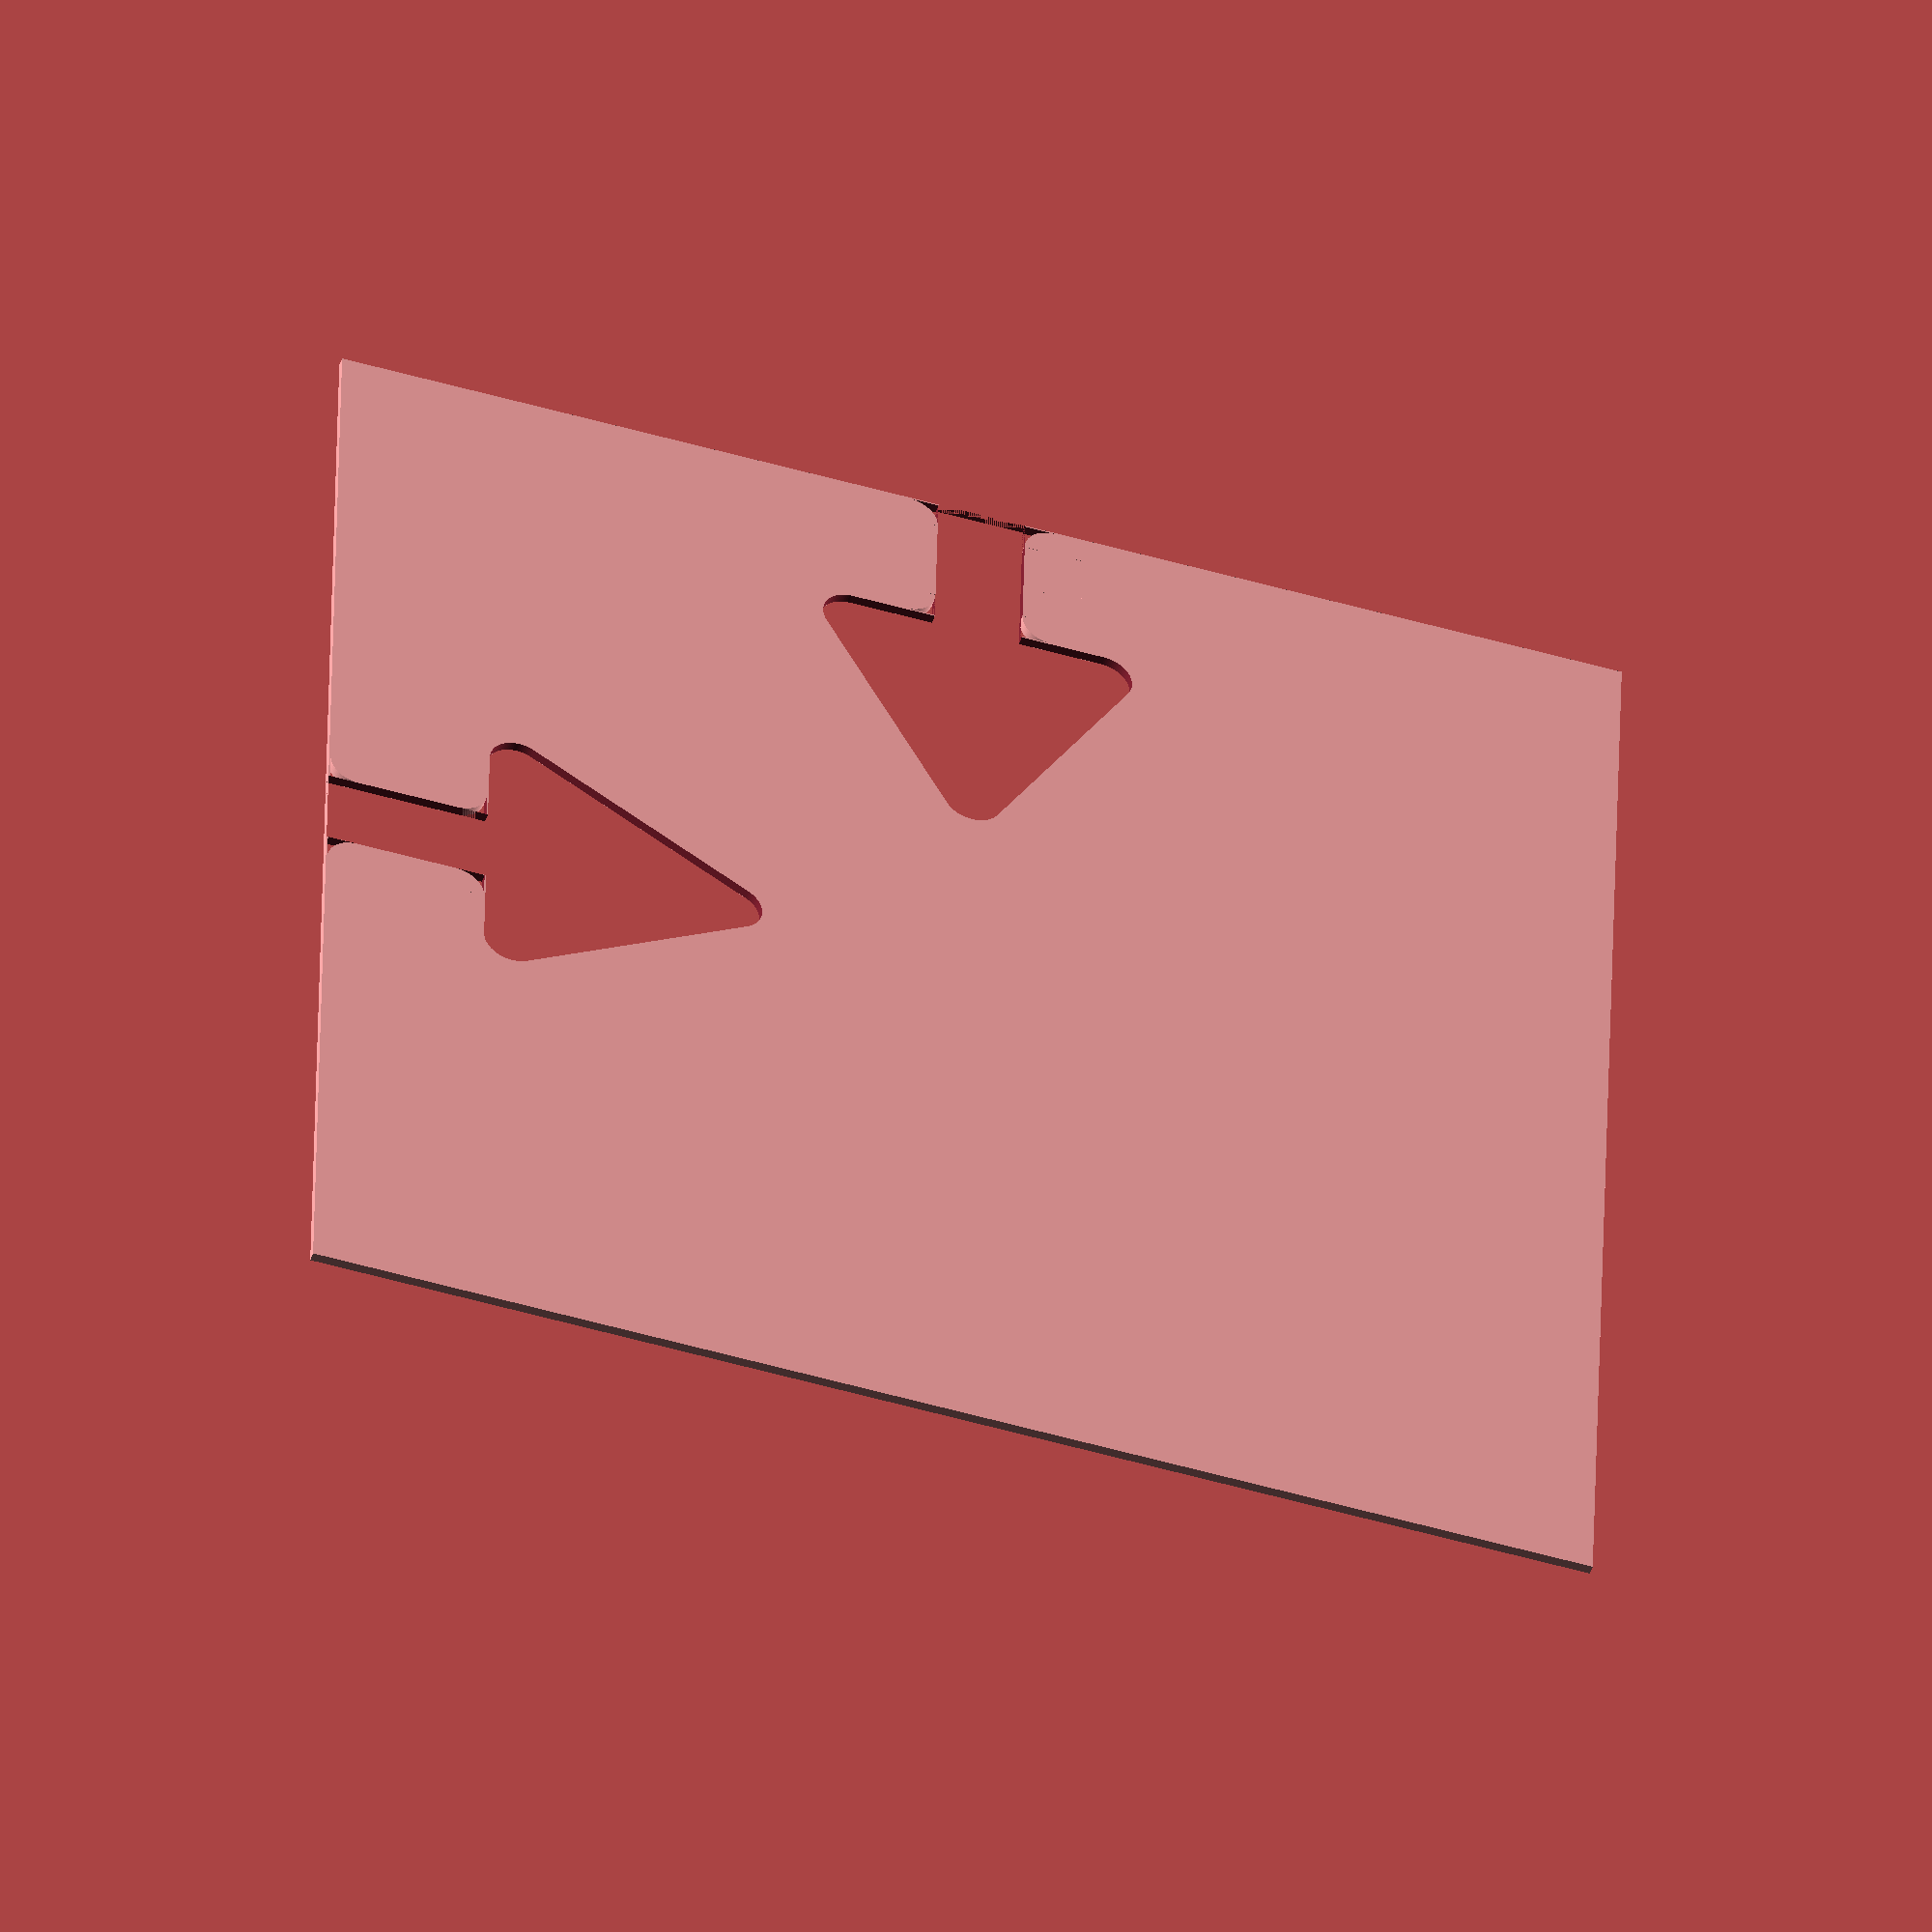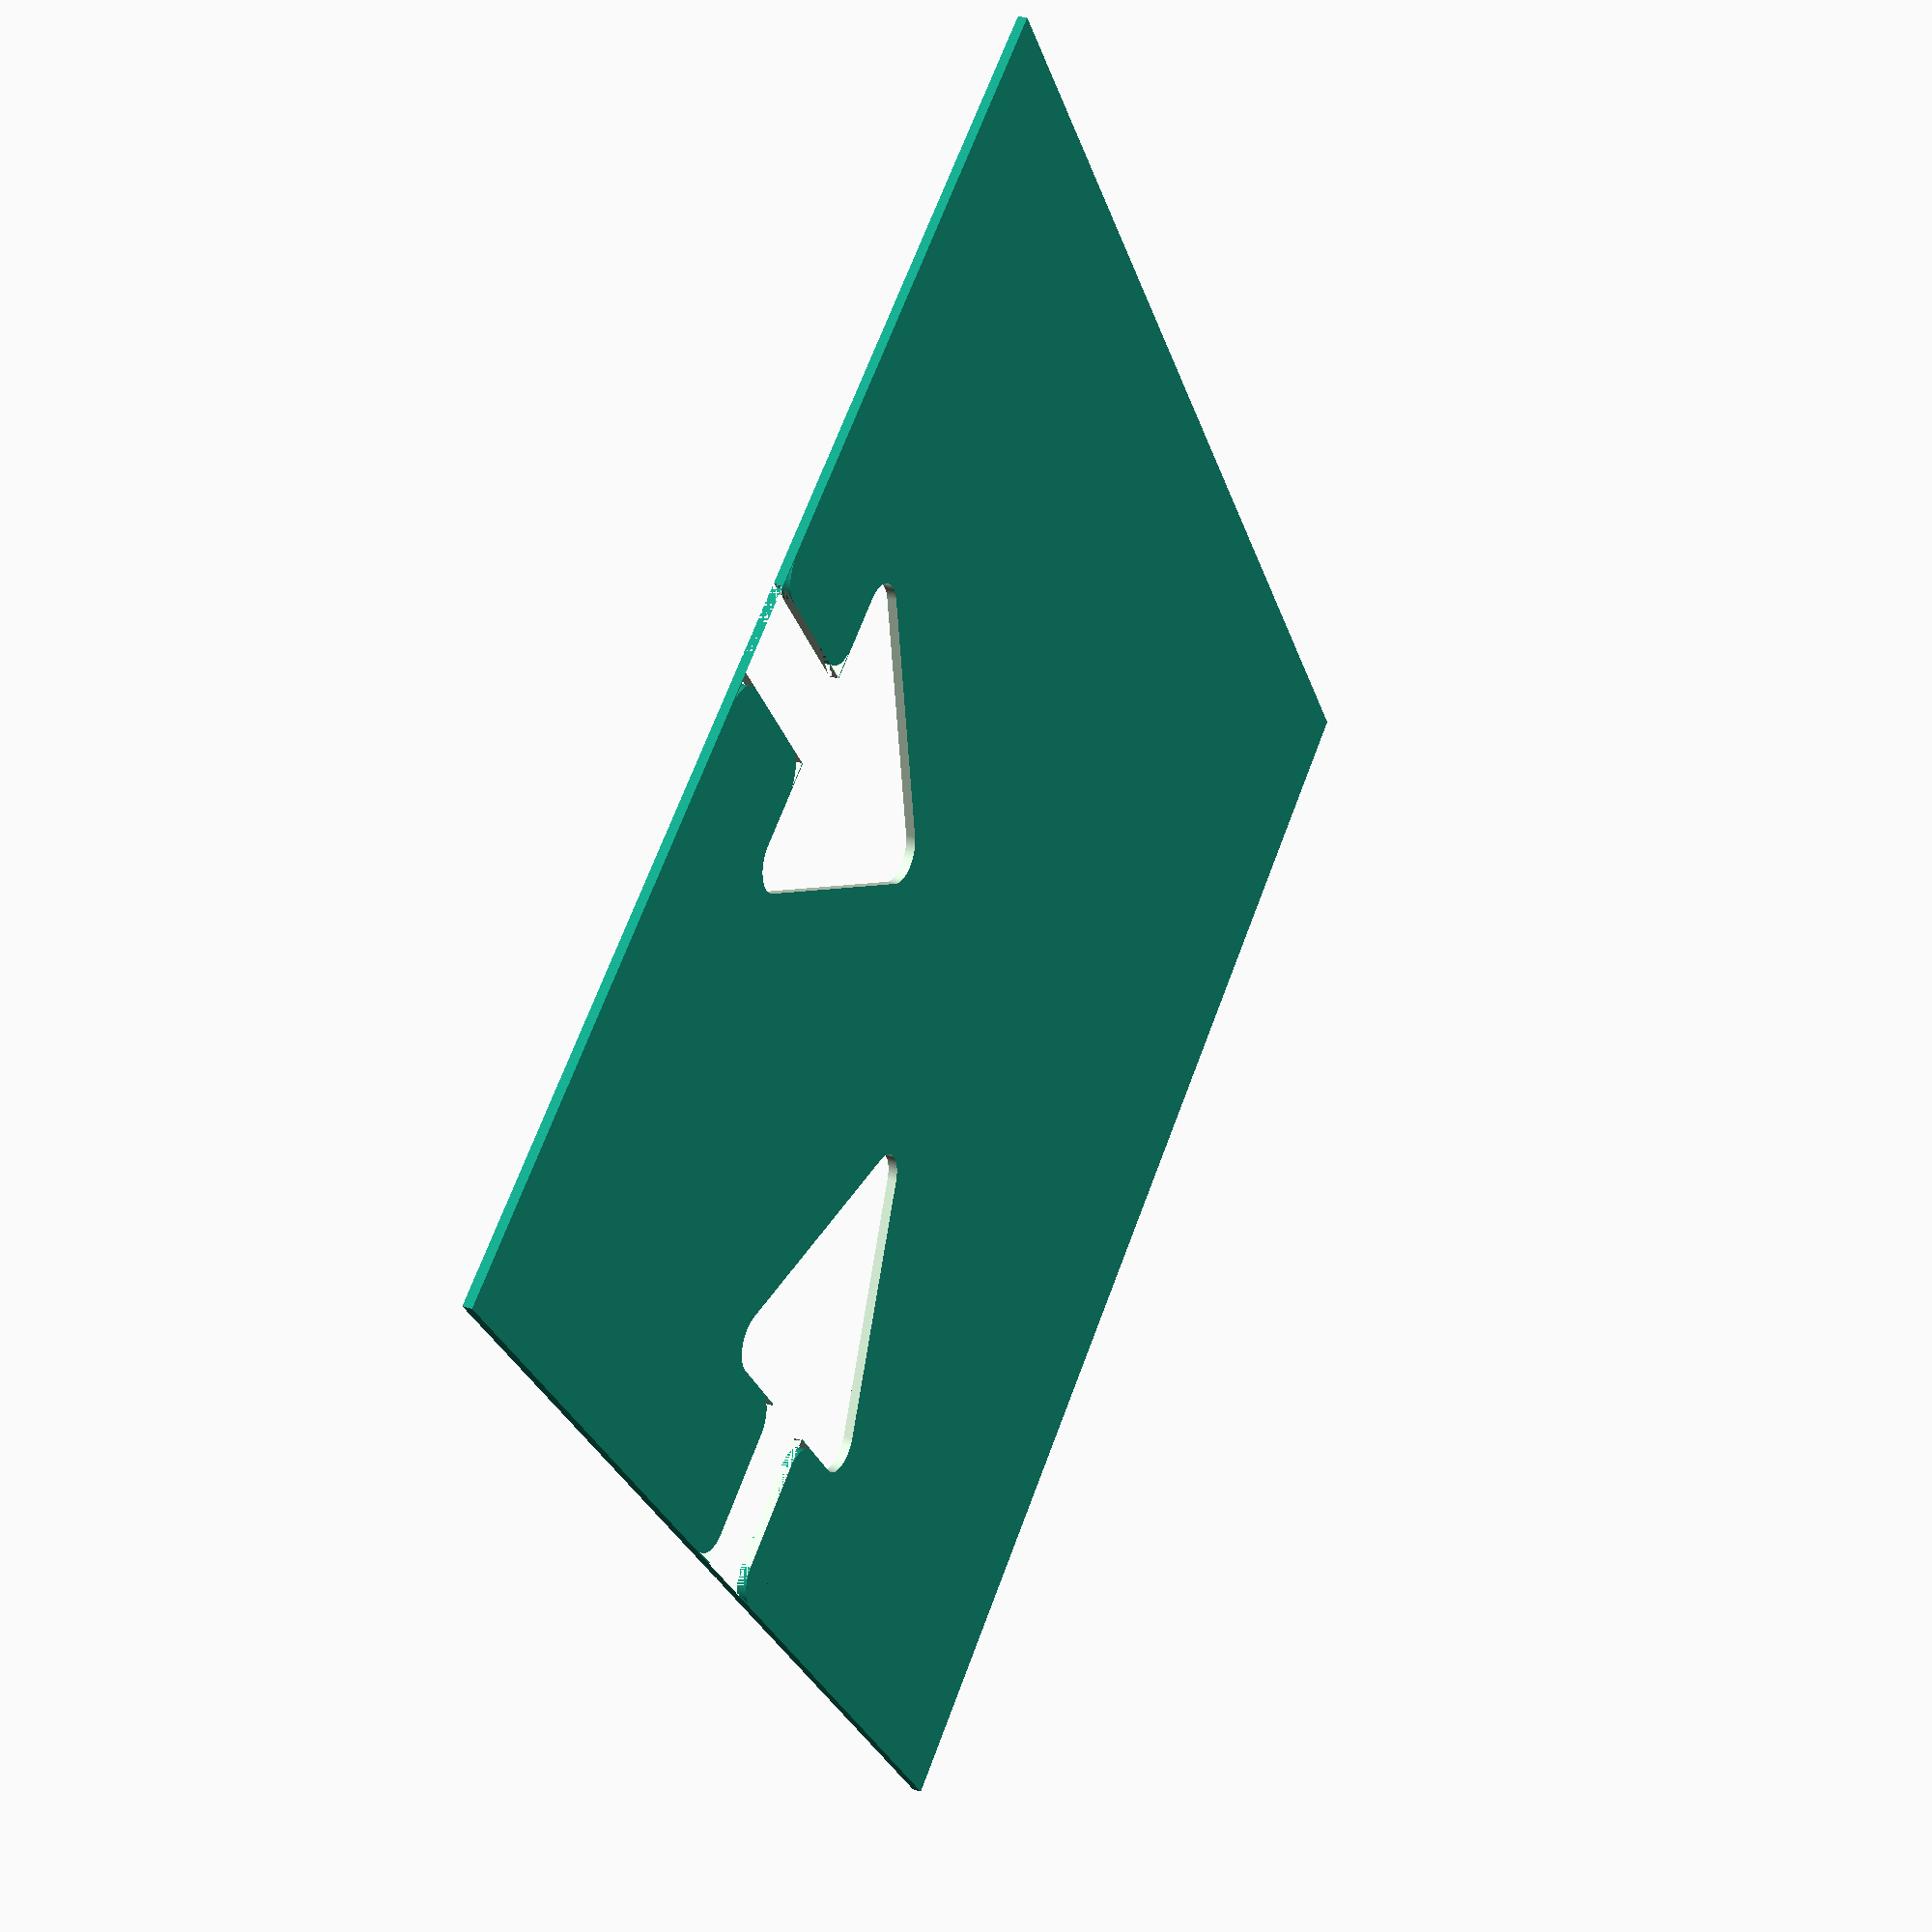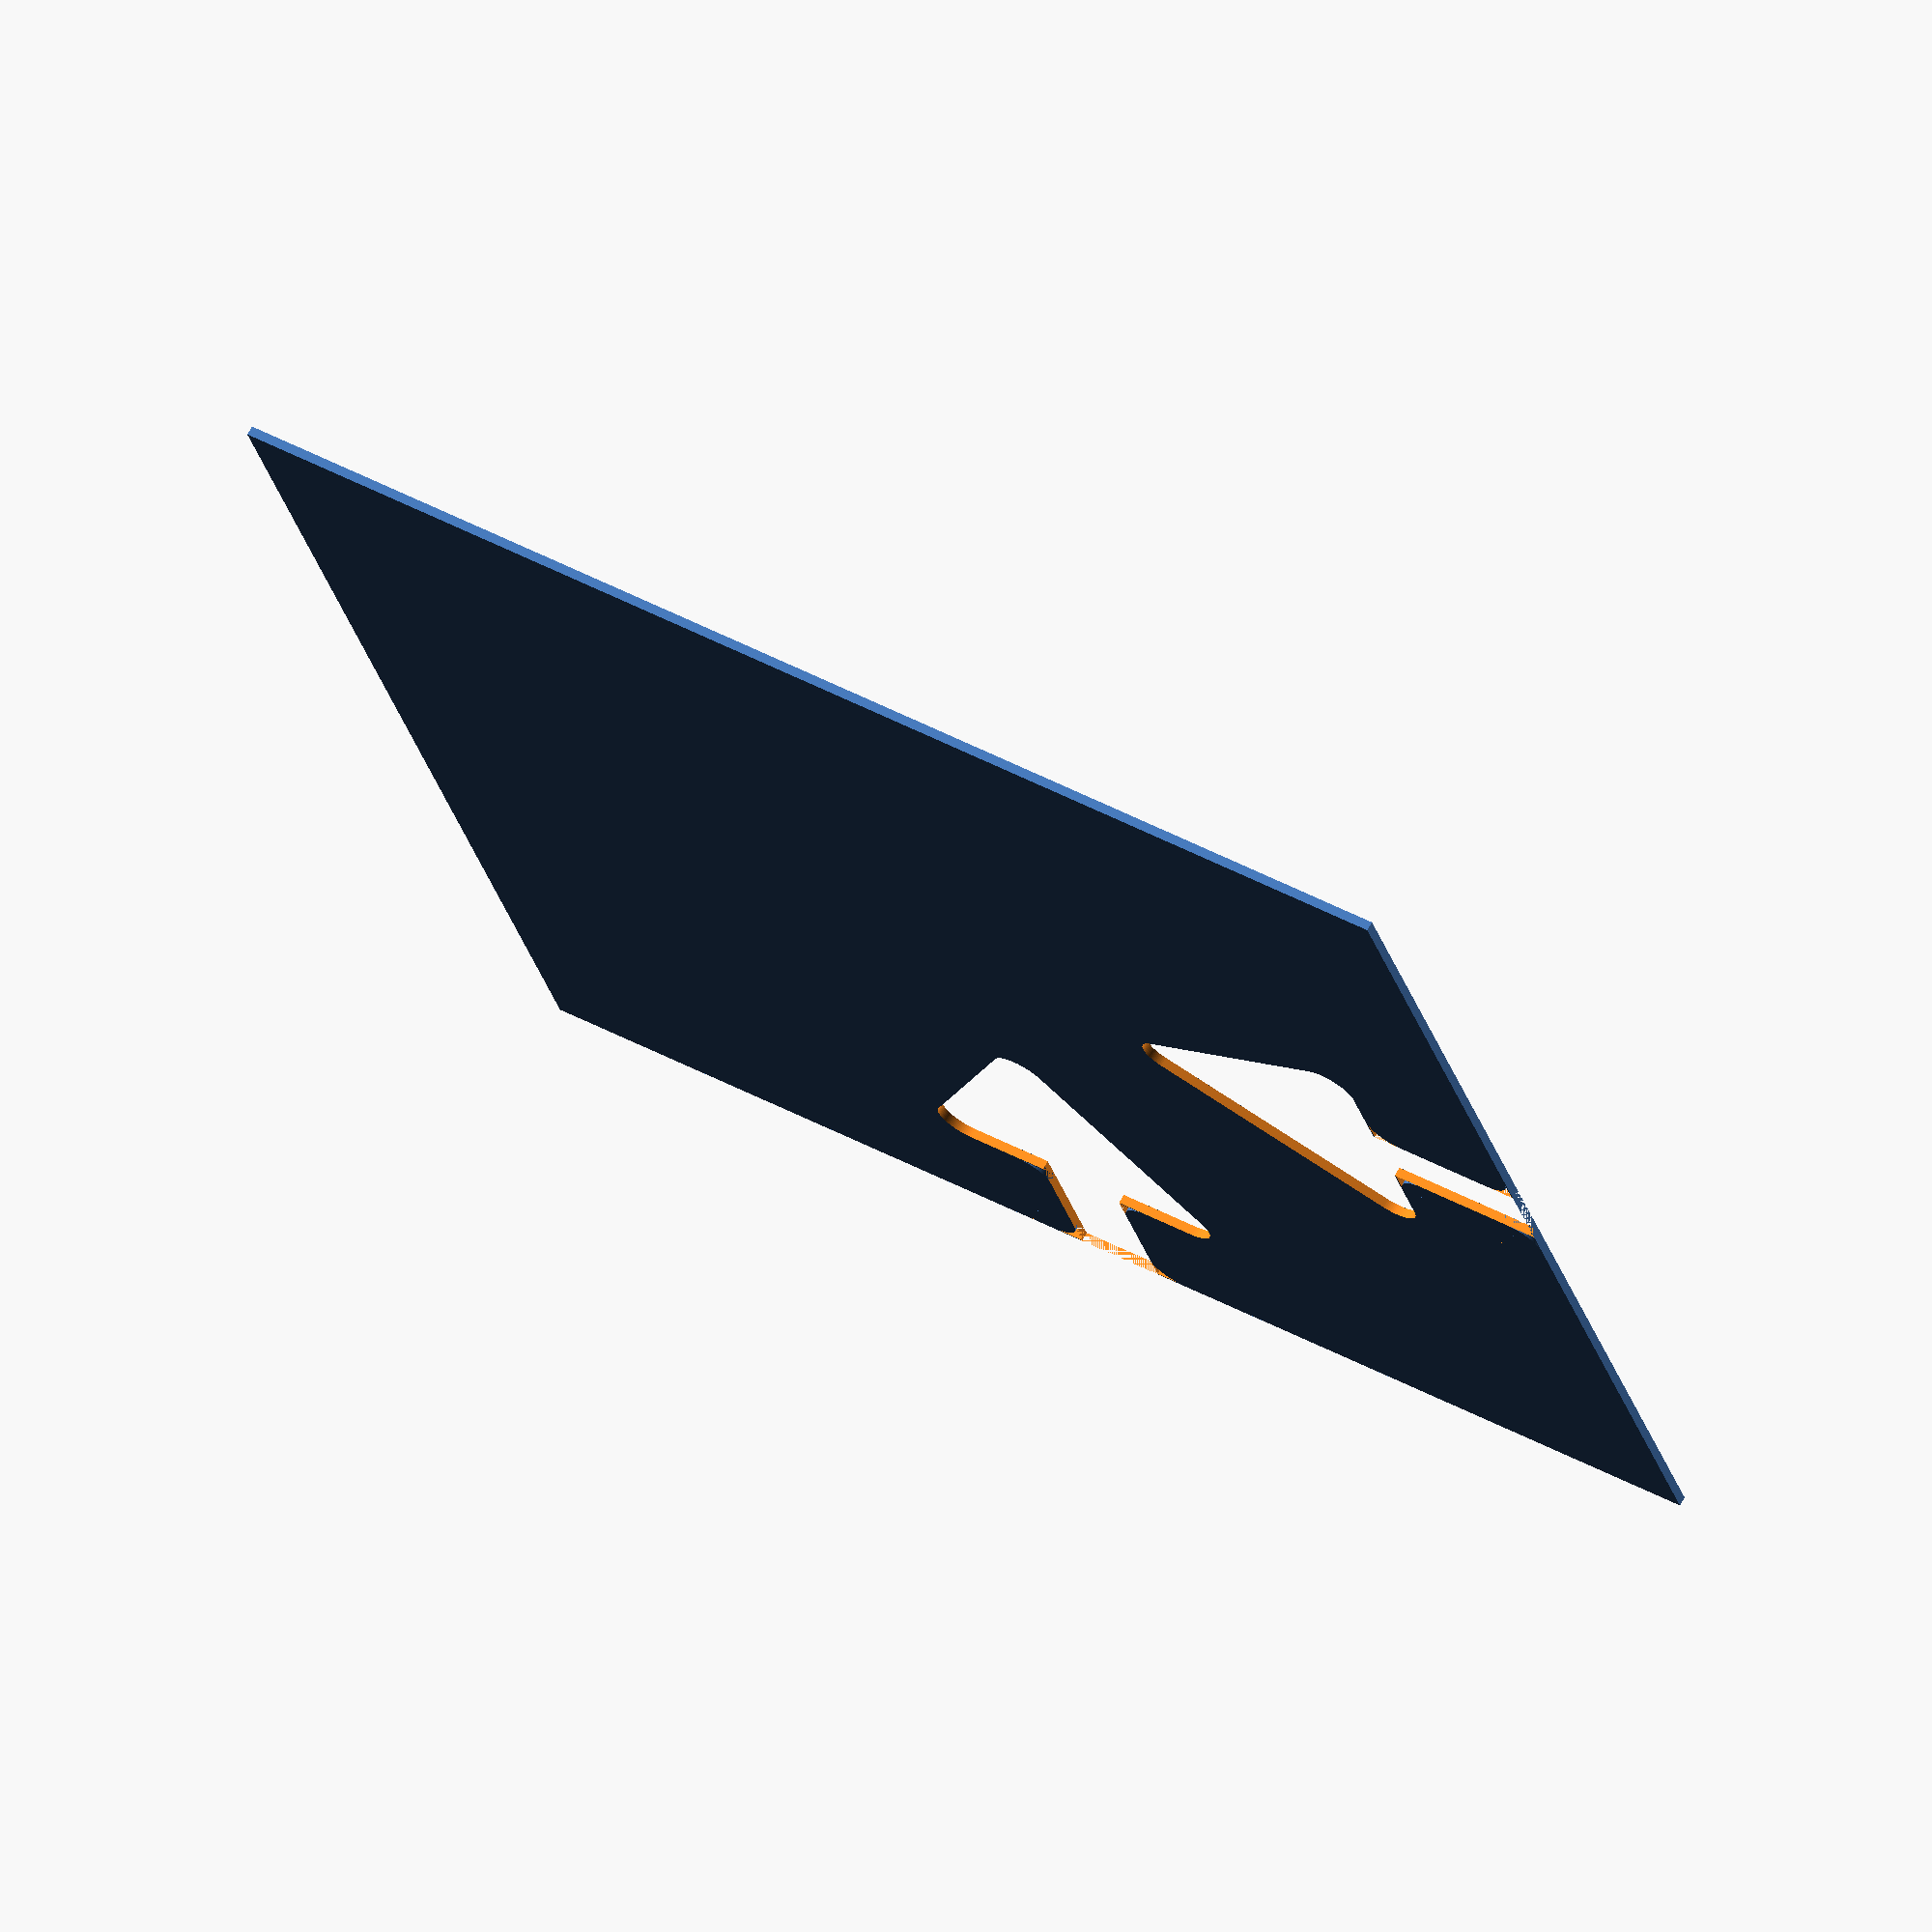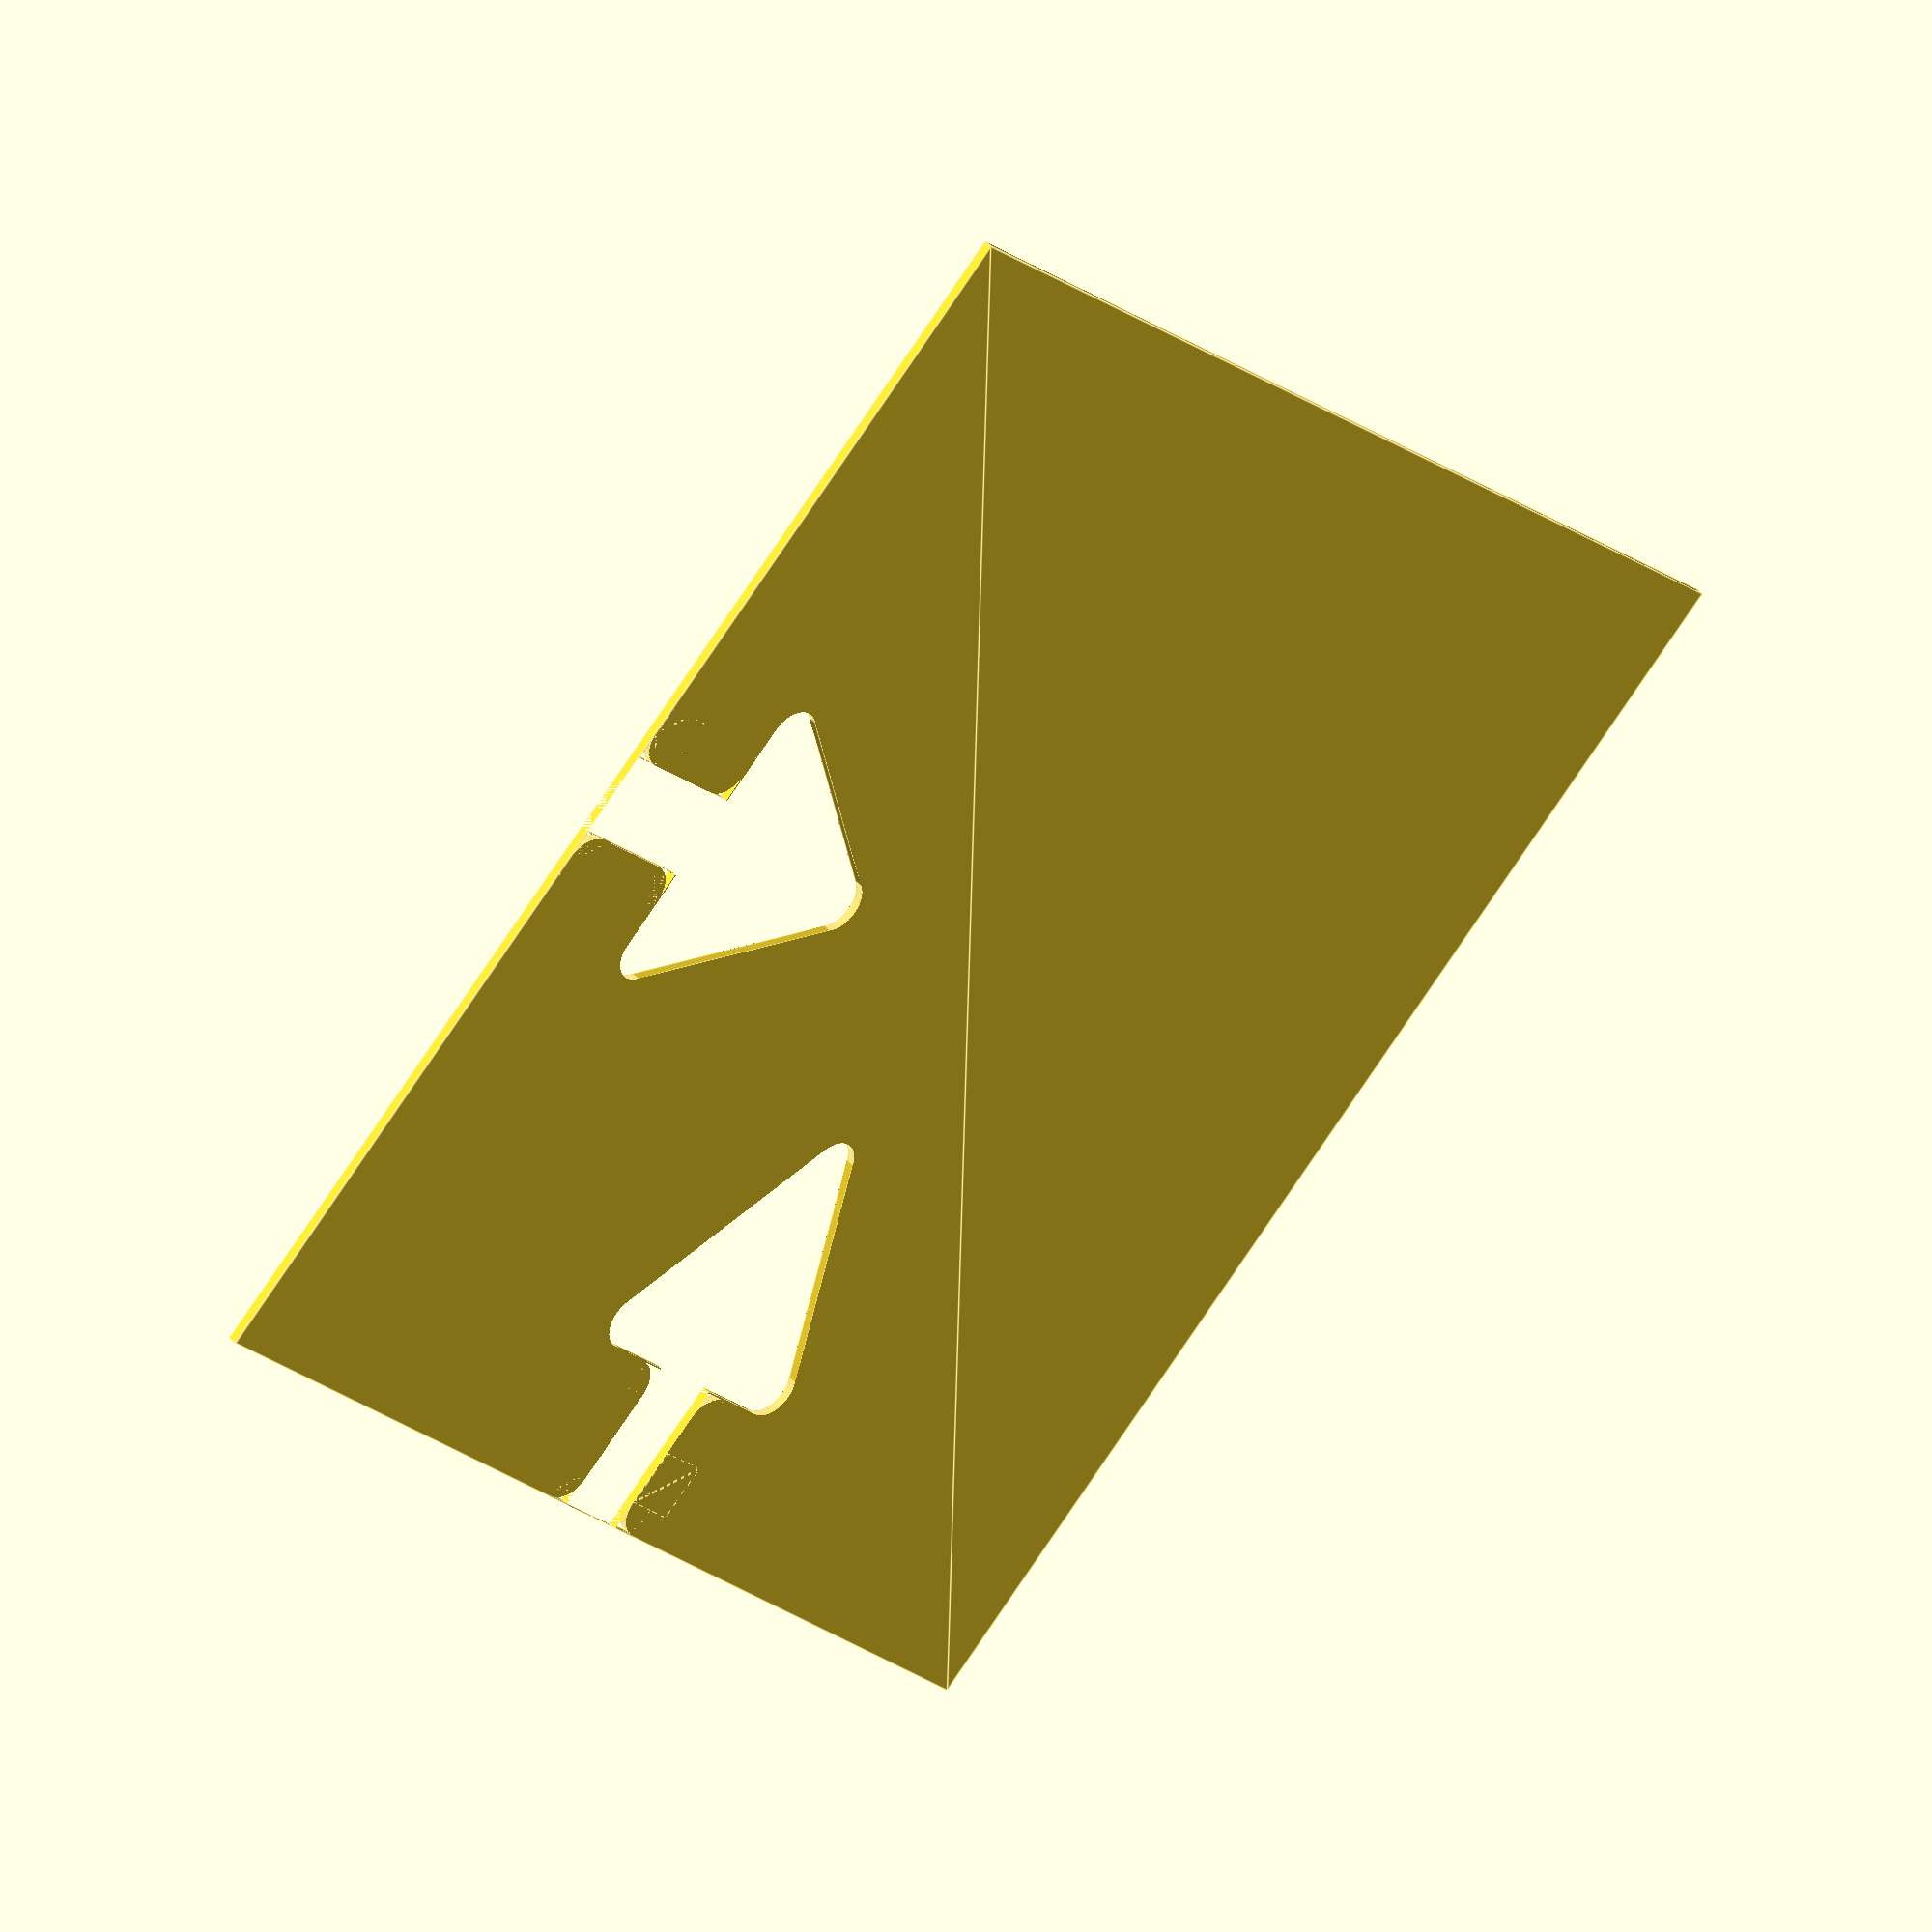
<openscad>
$fn = 100;
rr = 3.17;
shaft_width = rr*3;
shaft_length = 9*rr;
triangle_base = 5*rr;
joint_width = rr+shaft_length+triangle_base*sqrt(3);

base_tile_width = 140;

module quarter_rounder(r) {
    translate([-r, r]) {
        difference() {
            difference() {
                square(r*2, center = true);
                circle(r);
            }
            translate([0, r]) square(r*2, center = true);
            translate([-r, 0]) square(r*2, center = true);
        }
    }
}

module triangle(r, l) {
    hull() {
        for(a = [0, 120, 240]) {
            rotate([0, 0, a]) {
                translate([l, 0]) circle(r);
            }
        }
    }
}

module round_triangle_base(shaft_width) {
    x_offset = -(triangle_base+rr)*sqrt(3)/2.89;
    translate([x_offset, shaft_width/2]) quarter_rounder(rr);
    rotate([180, 0, 0]) translate([x_offset, shaft_width/2]) quarter_rounder(rr);
}

module round_shaft(shaft_width, shaft_length) {
    x_offset = -(triangle_base+rr)*sqrt(3)/2.93;
    translate([x_offset, shaft_width/2]) quarter_rounder(rr);
    rotate([180, 0, 0]) translate([x_offset, shaft_width/2]) quarter_rounder(rr);
    translate([-shaft_length+x_offset, 0]) rotate([0, 180, 0]) round_triangle_base(shaft_width);
}

module shaft(shaft_width, shaft_length) {
    echo(shaft_width, shaft_length);
    translate([-shaft_length, -shaft_width/2]) square([shaft_length, shaft_width]);
}

module arrow(shaft_width, shaft_length) {
    difference() {
        union() {
            triangle(rr, triangle_base);
            shaft(shaft_width, shaft_length);
            round_shaft(shaft_width, shaft_length);
        }
        translate([-shaft_length*1.5-shaft_width*2, -shaft_width]) square(shaft_width*2);
    }
}

module arrow_at_zero(shaft_width, shaft_length) {
    translate([shaft_length, 0]) arrow(shaft_width, shaft_length);
}

module spaced_arrows(base_tile_width, num_arrows, shaft_width, shaft_length) {
    y_spacing = base_tile_width / num_arrows;
    
    for(n = [0 : 1 : num_arrows - 1]) {
        translate([0, y_spacing * 0.5 + n * y_spacing]) {
            arrow_at_zero(shaft_width, shaft_length);
        }
    }
}


module tile() {
    square(base_tile_width);
}

difference() {
    tile();
    spaced_arrows(base_tile_width, 1, shaft_width, shaft_length);
    translate([base_tile_width, 0]) rotate([0, 0, 90]) spaced_arrows(base_tile_width, 1, shaft_width, shaft_length); 
}

</openscad>
<views>
elev=47.7 azim=178.7 roll=162.8 proj=o view=wireframe
elev=332.4 azim=52.2 roll=296.3 proj=p view=solid
elev=288.3 azim=15.6 roll=209.8 proj=o view=solid
elev=138.6 azim=226.7 roll=219.2 proj=o view=edges
</views>
